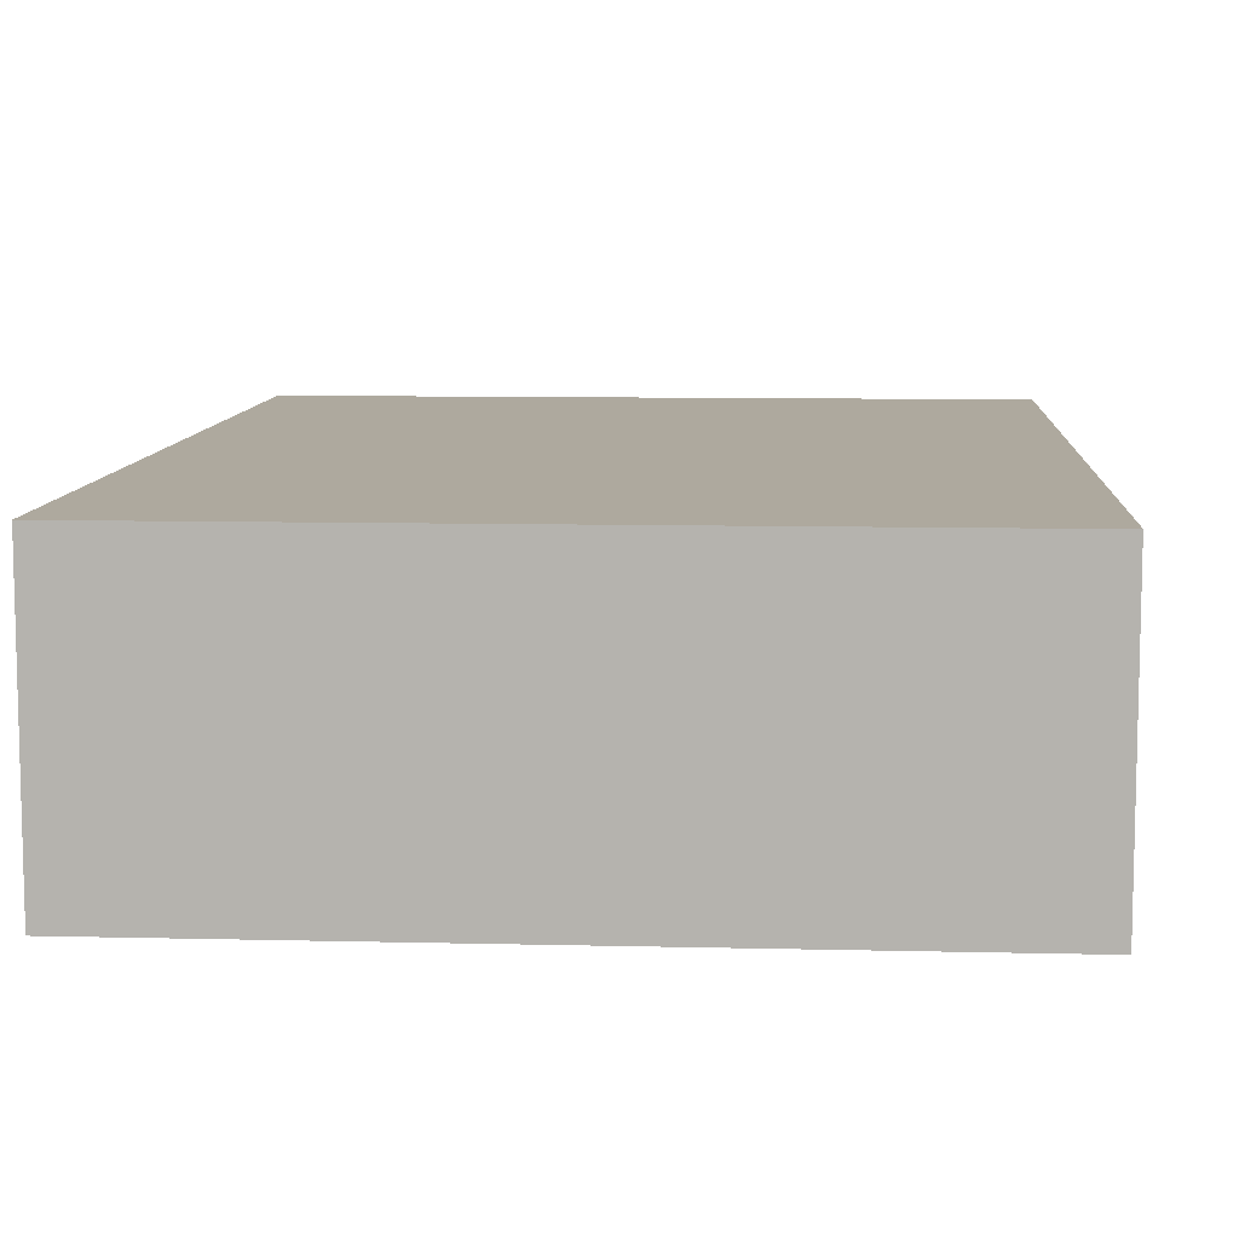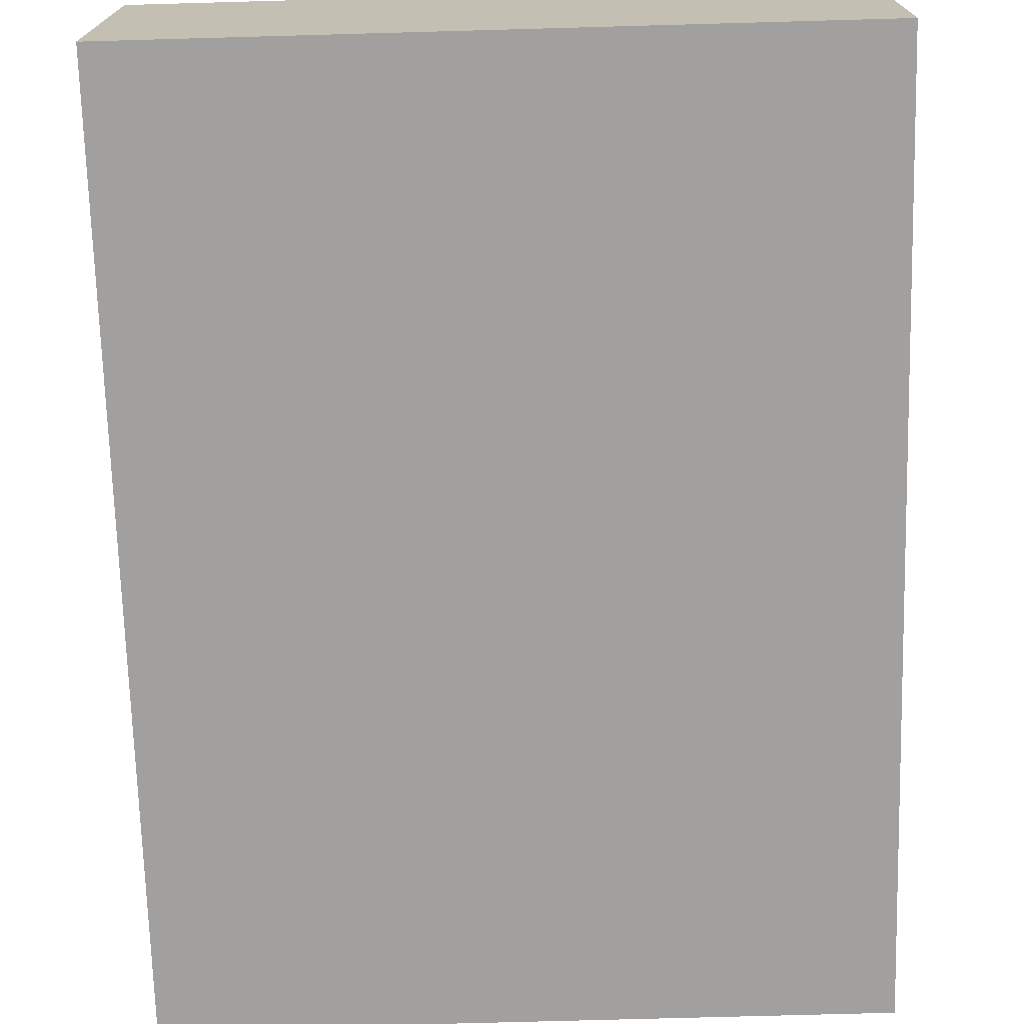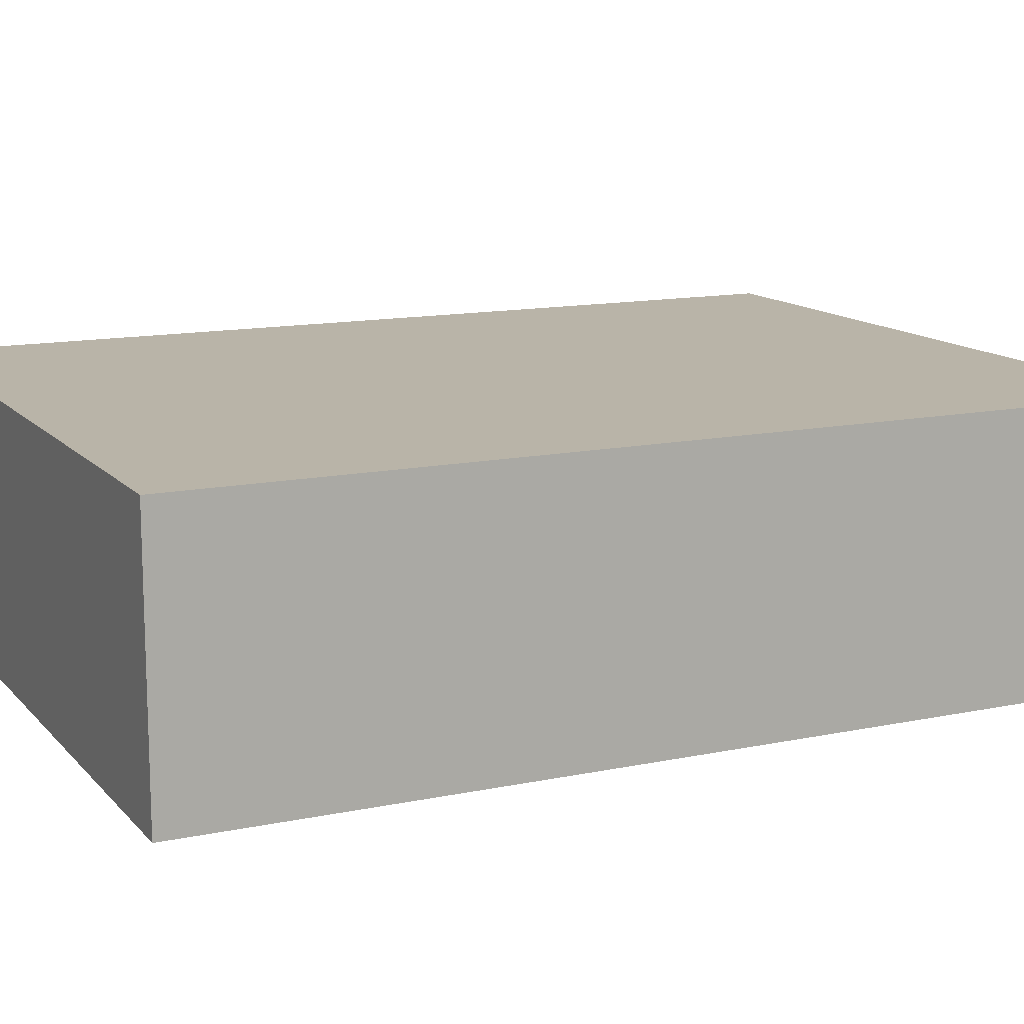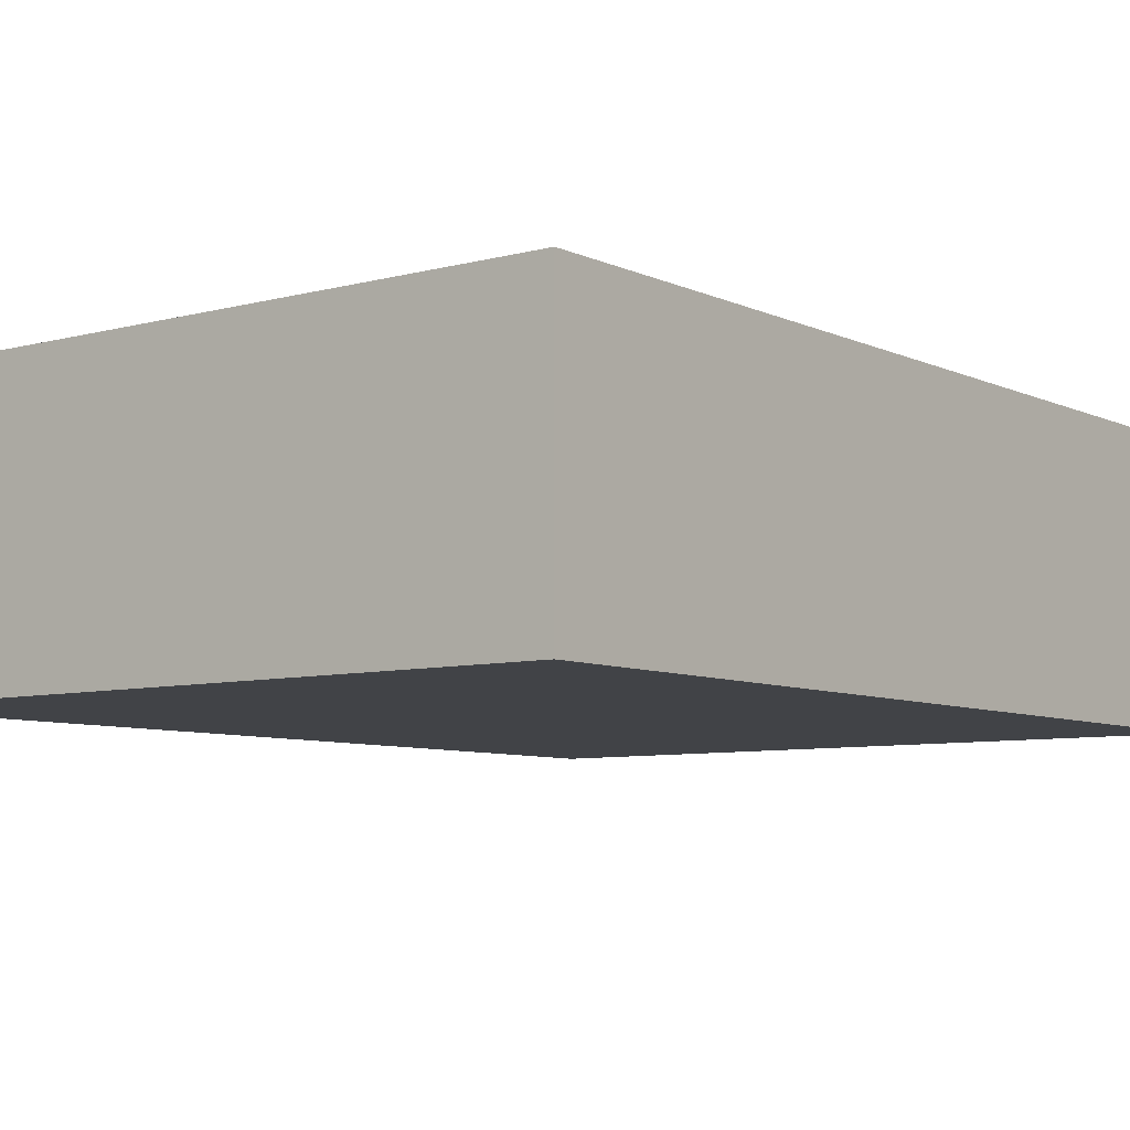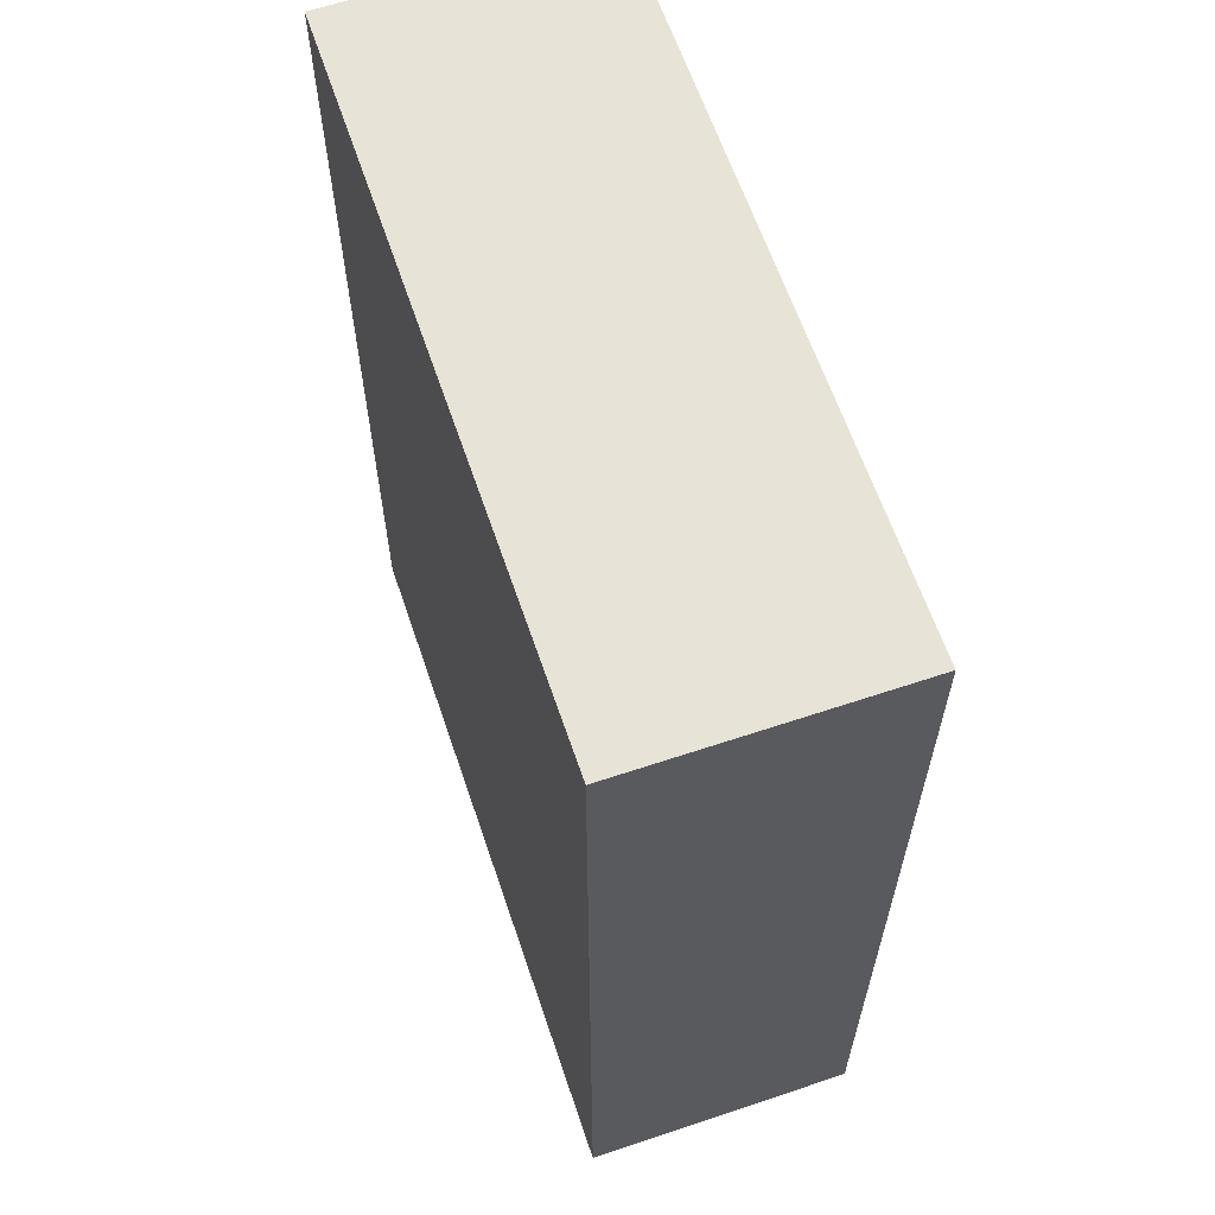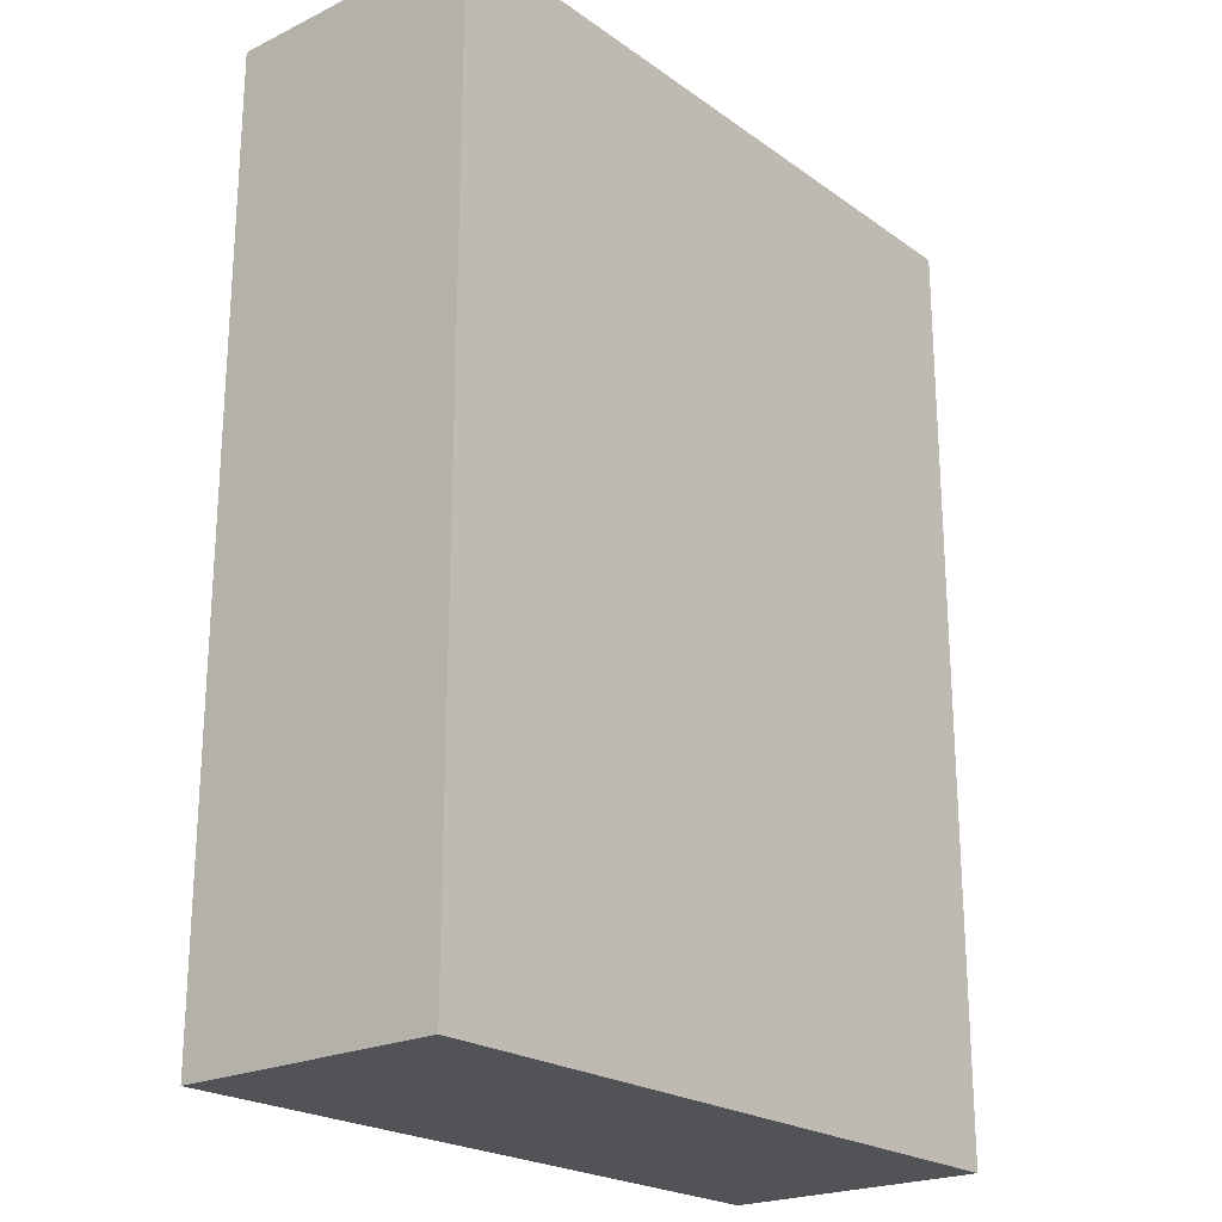
<metadata>
{"format":"obj","ext":"obj","renderer":"f3d","projection":"perspective","resolution":1024,"background":"white","views":[{"elev":9.1,"azim":-176.3,"up":"+Z"},{"elev":-71.9,"azim":-178.4,"up":"+Z"},{"elev":13.2,"azim":-115.5,"up":"+Z"},{"elev":-7.2,"azim":-142.4,"up":"+Z"},{"elev":62.7,"azim":-108.7,"up":"+Y"},{"elev":-22.4,"azim":129.7,"up":"+Y"}]}
</metadata>
<code>
o Plane.001
v 9.825 13.07 -3.756
v 9.825 -13.07 -3.756
v -9.825 13.07 -3.756
v -9.825 -13.07 -3.756
v 9.825 13.07 3.756
v 9.825 -13.07 3.756
v -9.825 13.07 3.756
v -9.825 -13.07 3.756
f 3 1 2
f 6 5 7
f 4 2 6
f 1 3 7
f 3 4 8
f 2 1 5
f 3 2 4
f 6 7 8
f 4 6 8
f 1 7 5
f 3 8 7
f 2 5 6

</code>
